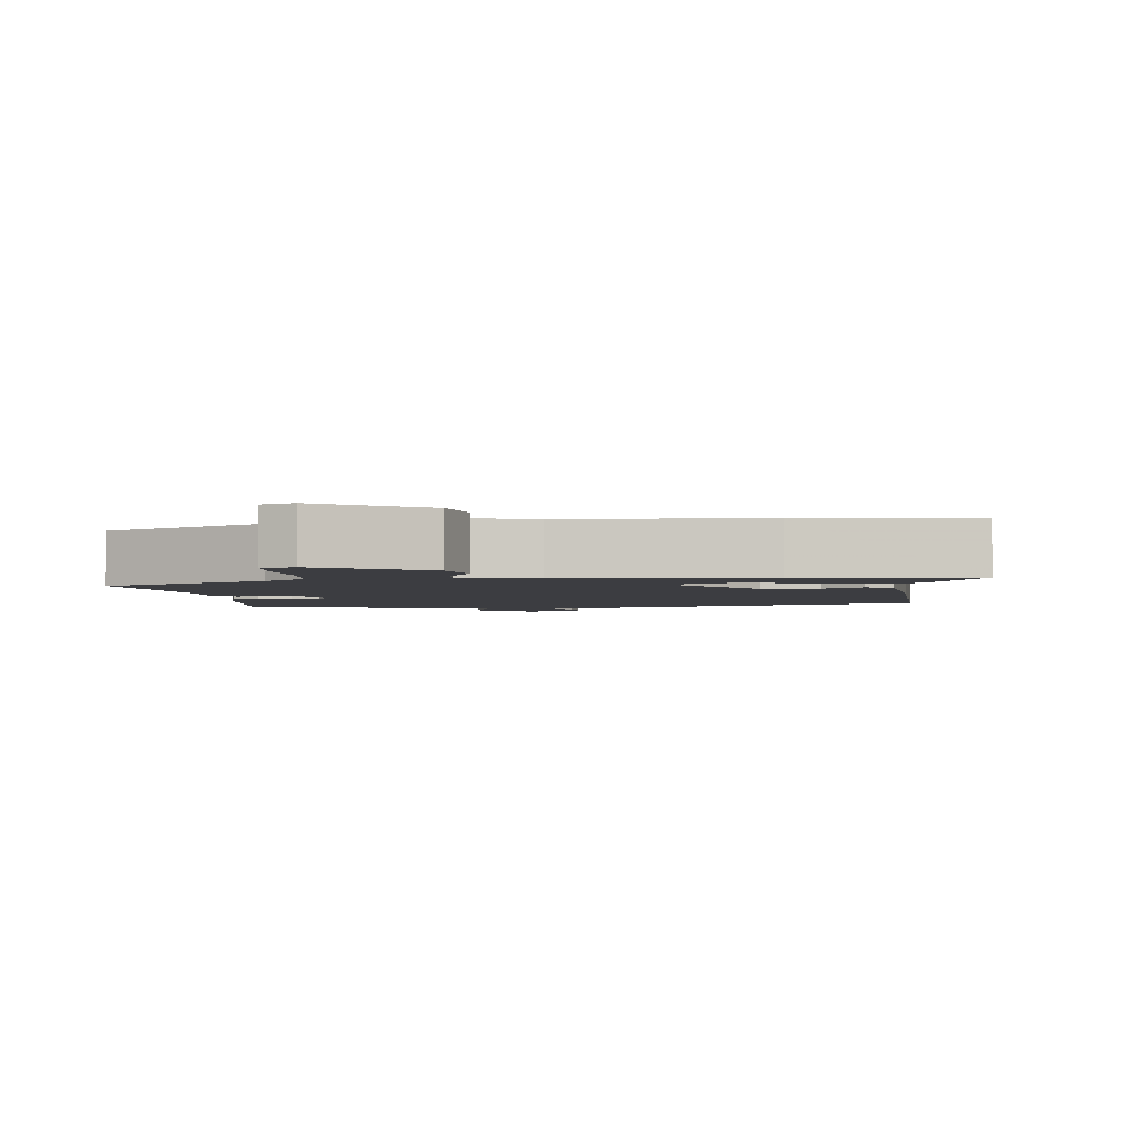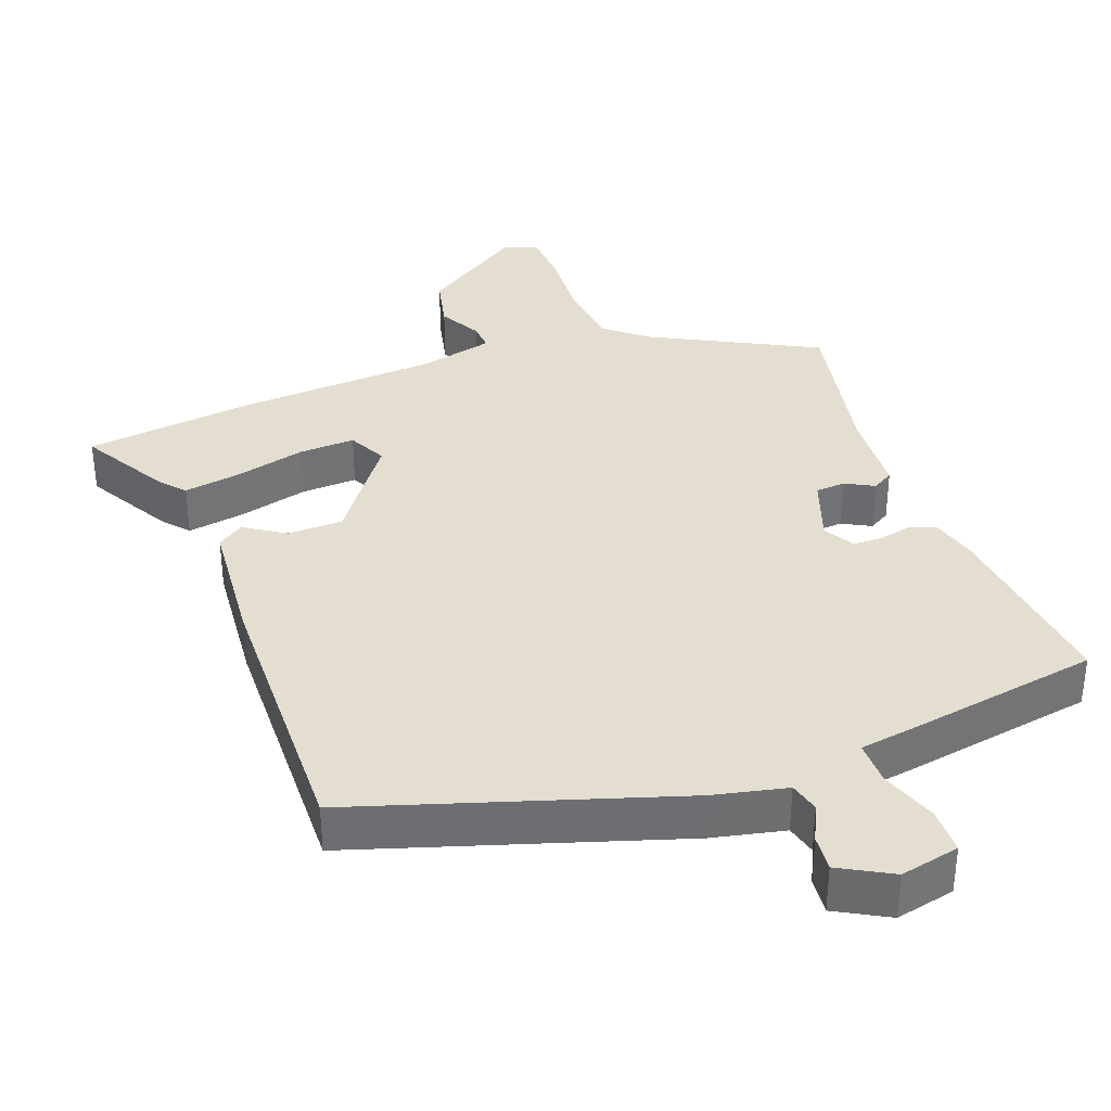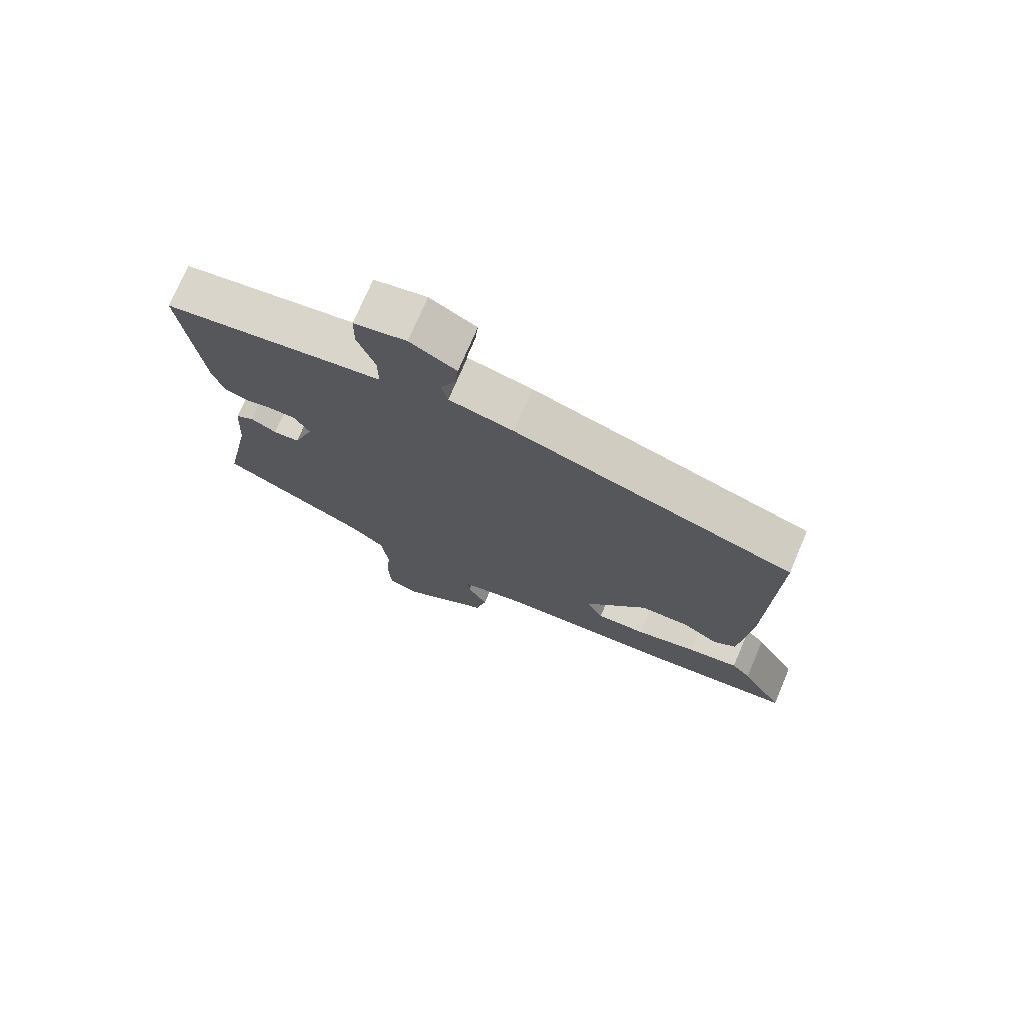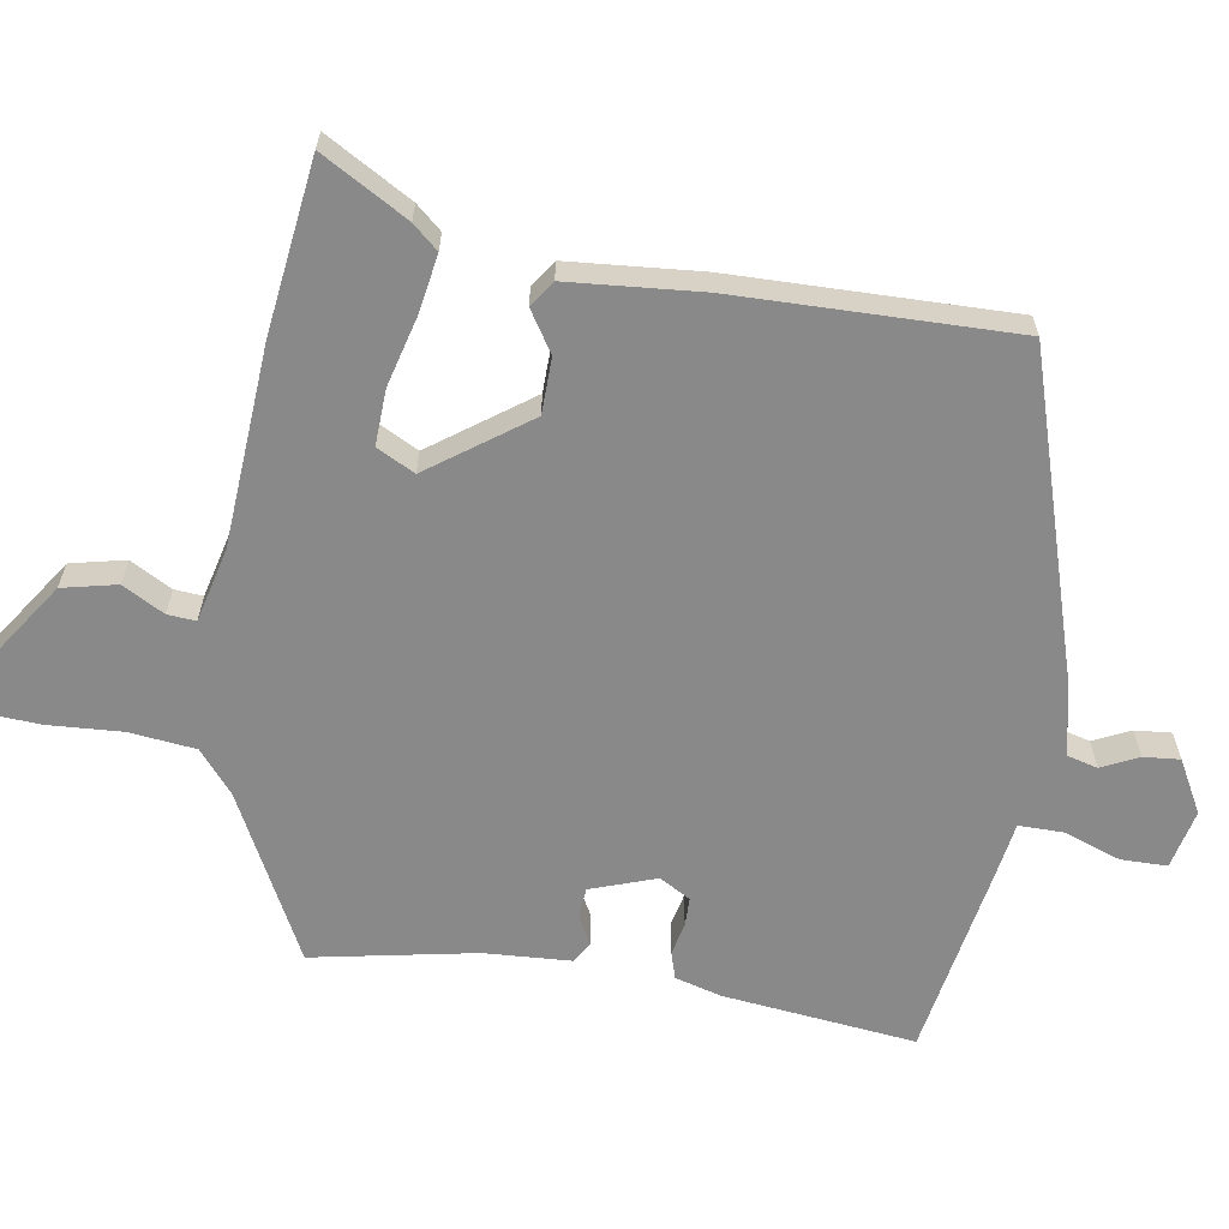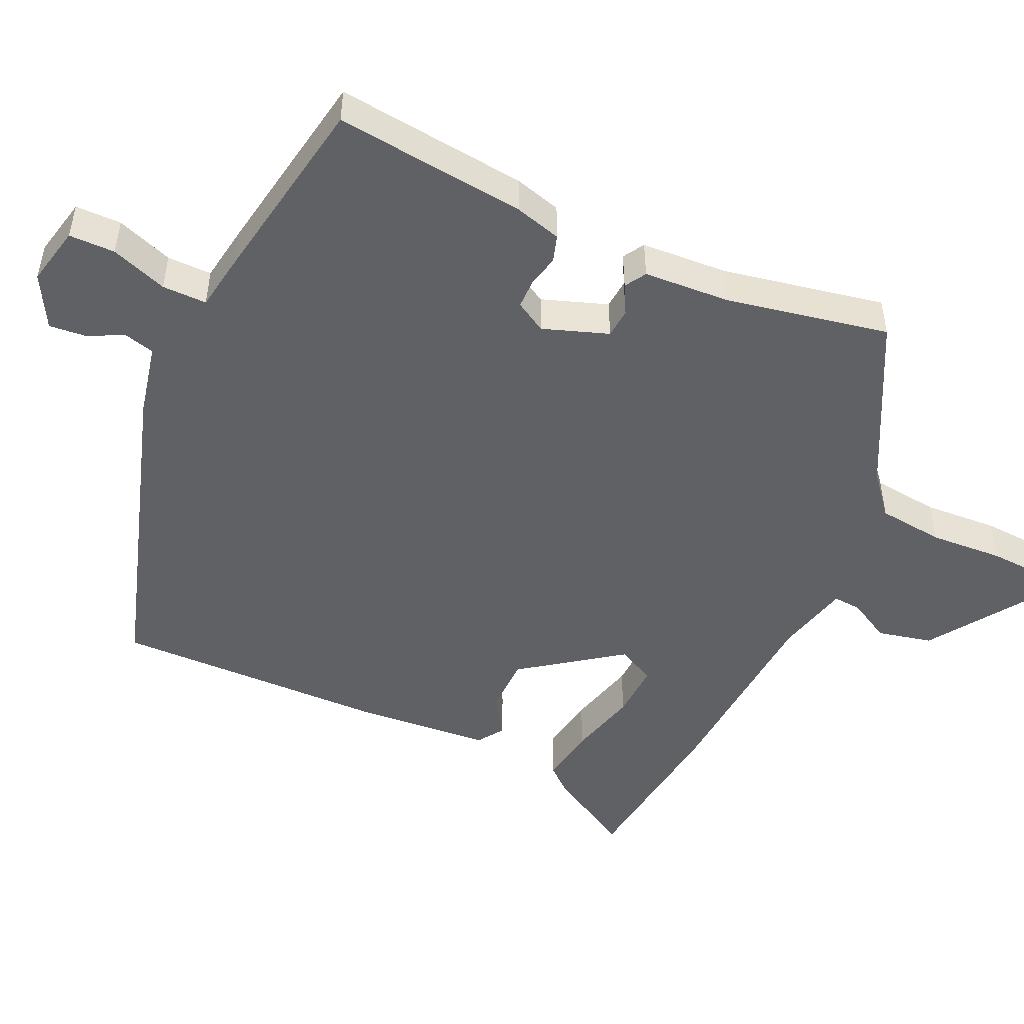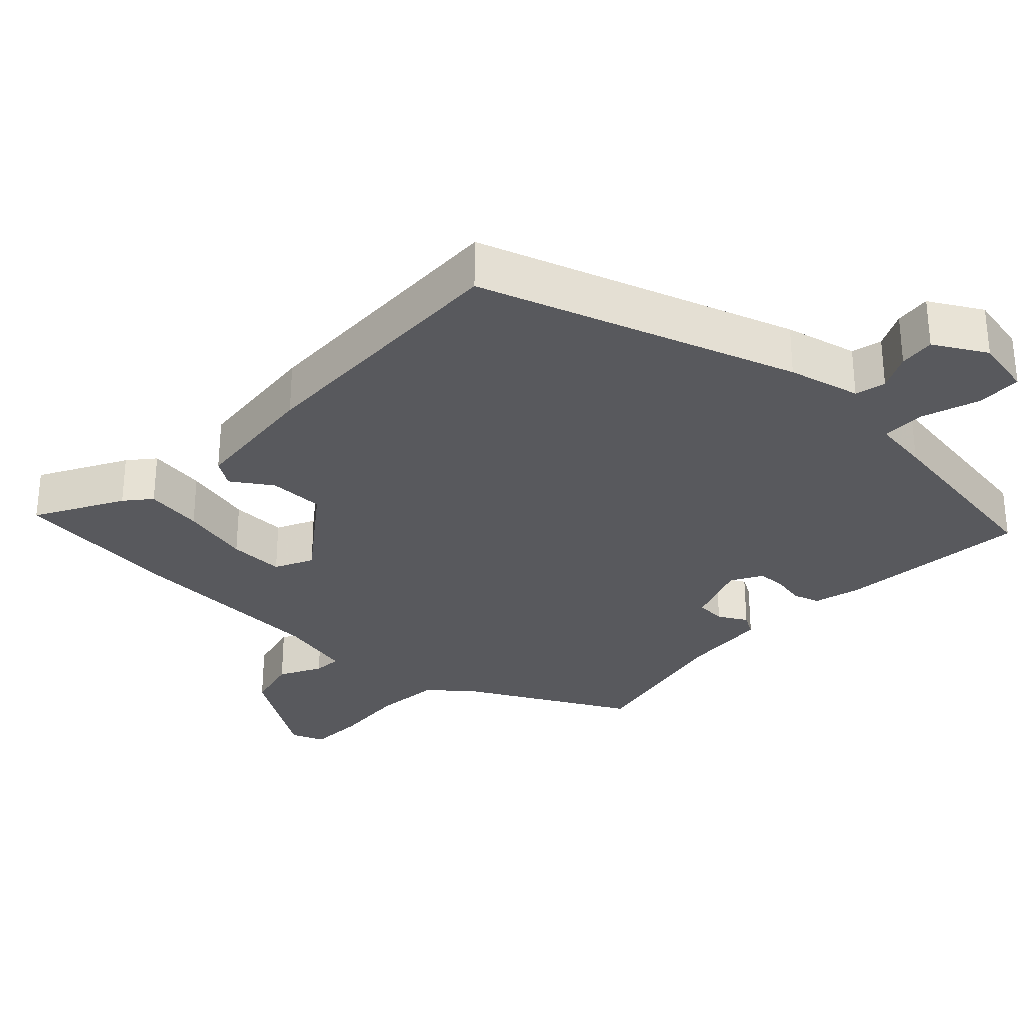
<metadata>
{"format":"obj","ext":"obj","renderer":"f3d","projection":"perspective","resolution":1024,"background":"white","views":[{"elev":-2.7,"azim":-173.6,"up":"+Y"},{"elev":35.9,"azim":-20.5,"up":"+Y"},{"elev":74.4,"azim":-156.9,"up":"+Z"},{"elev":-63.1,"azim":-99.6,"up":"+Y"},{"elev":-49.0,"azim":65.0,"up":"+Y"},{"elev":-30.2,"azim":-42.8,"up":"+Y"}]}
</metadata>
<code>
v -0.347 0.07 -0.518
v -0.591 0.07 -0.489
v -0.522 0.07 -0.367
v -0.491 0.07 -0.331
v -0.409 0.07 -0.344
v -0.31 0.07 -0.369
v -0.231 0.07 -0.372
v -0.204 0.07 -0.318
v -0.305 0.07 -0.18
v -0.384 0.07 -0.179
v -0.441 0.07 -0.216
v -0.478 0.07 -0.191
v -0.495 0.07 -0.004
v -0.505 0.07 0.389
v -0.055 0.07 0.533
v 0.048 0.07 0.556
v 0.059 0.07 0.599
v 0.034 0.07 0.651
v 0.029 0.07 0.702
v 0.103 0.07 0.743
v 0.187 0.07 0.725
v 0.188 0.07 0.66
v 0.16 0.07 0.58
v 0.16 0.07 0.517
v 0.24 0.07 0.505
v 0.513 0.07 0.46
v 0.484 0.07 0.188
v 0.466 0.07 0.122
v 0.428 0.07 0.11
v 0.382 0.07 0.12
v 0.341 0.07 0.119
v 0.316 0.07 0.075
v 0.349 0.07 -0.017
v 0.391 0.07 -0.02
v 0.432 0.07 0.002
v 0.462 0.07 -0.016
v 0.47 0.07 -0.138
v 0.516 0.07 -0.368
v 0.282 0.07 -0.49
v 0.224 0.07 -0.539
v 0.214 0.07 -0.633
v 0.221 0.07 -0.737
v 0.217 0.07 -0.815
v 0.17 0.07 -0.833
v 0.024 0.07 -0.736
v 0.006 0.07 -0.659
v 0.038 0.07 -0.6
v 0.041 0.07 -0.56
v -0.064 0.07 -0.535
v -0.347 0 -0.518
v -0.591 0 -0.489
v -0.522 0 -0.367
v -0.491 0 -0.331
v -0.409 0 -0.344
v -0.31 0 -0.369
v -0.231 0 -0.372
v -0.204 0 -0.318
v -0.305 0 -0.18
v -0.384 0 -0.179
v -0.441 0 -0.216
v -0.478 0 -0.191
v -0.495 0 -0.004
v -0.505 0 0.389
v -0.055 0 0.533
v 0.048 0 0.556
v 0.059 0 0.599
v 0.034 0 0.651
v 0.029 0 0.702
v 0.103 0 0.743
v 0.187 0 0.725
v 0.188 0 0.66
v 0.16 0 0.58
v 0.16 0 0.517
v 0.24 0 0.505
v 0.513 0 0.46
v 0.484 0 0.188
v 0.466 0 0.122
v 0.428 0 0.11
v 0.382 0 0.12
v 0.341 0 0.119
v 0.316 0 0.075
v 0.349 0 -0.017
v 0.391 0 -0.02
v 0.432 0 0.002
v 0.462 0 -0.016
v 0.47 0 -0.138
v 0.516 0 -0.368
v 0.282 0 -0.49
v 0.224 0 -0.539
v 0.214 0 -0.633
v 0.221 0 -0.737
v 0.217 0 -0.815
v 0.17 0 -0.833
v 0.024 0 -0.736
v 0.006 0 -0.659
v 0.038 0 -0.6
v 0.041 0 -0.56
v -0.064 0 -0.535
f 45 46 47
f 44 45 47
f 43 44 47
f 42 43 47
f 41 42 47
f 40 41 47 48
f 39 40 48 49
f 39 49 1
f 38 39 1
f 37 38 1
f 36 37 1
f 35 36 1
f 34 35 1
f 28 29 30
f 27 28 30
f 26 27 30
f 25 26 30
f 24 25 30
f 24 30 31
f 21 22 23
f 20 21 23
f 19 20 23
f 18 19 23
f 17 18 23
f 16 17 23 24
f 15 16 24
f 14 15 24
f 13 14 24
f 12 13 24
f 11 12 24
f 10 11 24
f 24 31 32
f 10 24 32
f 9 10 32
f 4 5 6
f 3 4 6
f 2 3 6
f 1 2 6
f 1 6 7
f 33 34 1 7
f 8 9 32 33
f 7 8 33
f 96 95 94
f 96 94 93
f 96 93 92
f 96 92 91
f 96 91 90
f 97 96 90 89
f 98 97 89 88
f 50 98 88
f 50 88 87
f 50 87 86
f 50 86 85
f 50 85 84
f 50 84 83
f 79 78 77
f 79 77 76
f 79 76 75
f 79 75 74
f 79 74 73
f 80 79 73
f 72 71 70
f 72 70 69
f 72 69 68
f 72 68 67
f 72 67 66
f 73 72 66 65
f 73 65 64
f 73 64 63
f 73 63 62
f 73 62 61
f 73 61 60
f 73 60 59
f 81 80 73
f 81 73 59
f 81 59 58
f 55 54 53
f 55 53 52
f 55 52 51
f 55 51 50
f 56 55 50
f 56 50 83 82
f 82 81 58 57
f 82 57 56
f 1 50 51 2
f 2 51 52 3
f 3 52 53 4
f 4 53 54 5
f 5 54 55 6
f 6 55 56 7
f 7 56 57 8
f 8 57 58 9
f 9 58 59 10
f 10 59 60 11
f 11 60 61 12
f 12 61 62 13
f 13 62 63 14
f 14 63 64 15
f 15 64 65 16
f 16 65 66 17
f 17 66 67 18
f 18 67 68 19
f 19 68 69 20
f 20 69 70 21
f 21 70 71 22
f 22 71 72 23
f 23 72 73 24
f 24 73 74 25
f 25 74 75 26
f 26 75 76 27
f 27 76 77 28
f 28 77 78 29
f 29 78 79 30
f 30 79 80 31
f 31 80 81 32
f 32 81 82 33
f 33 82 83 34
f 34 83 84 35
f 35 84 85 36
f 36 85 86 37
f 37 86 87 38
f 38 87 88 39
f 39 88 89 40
f 40 89 90 41
f 41 90 91 42
f 42 91 92 43
f 43 92 93 44
f 44 93 94 45
f 45 94 95 46
f 46 95 96 47
f 47 96 97 48
f 48 97 98 49
f 49 98 50 1

</code>
